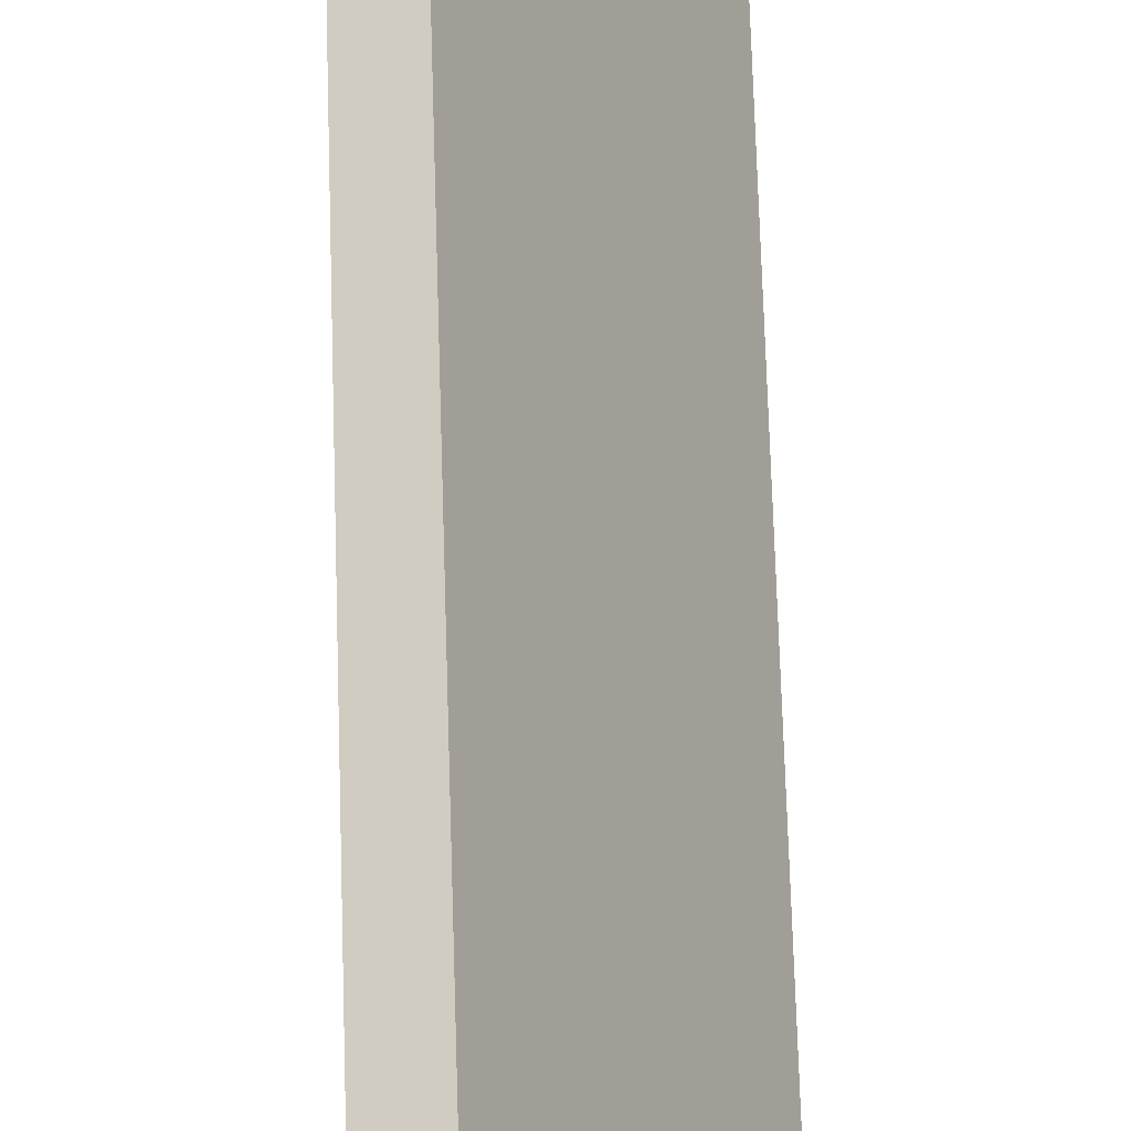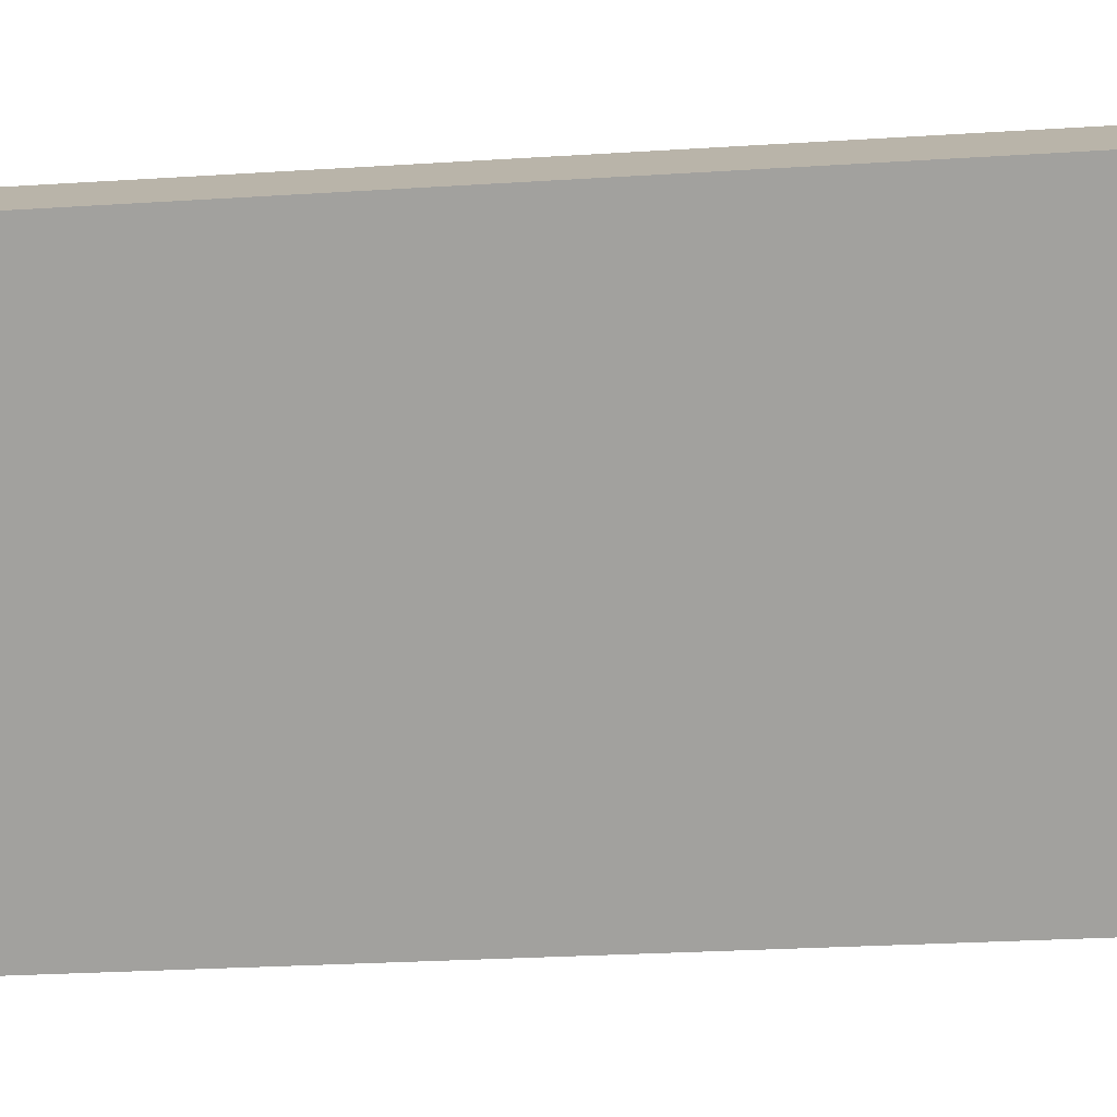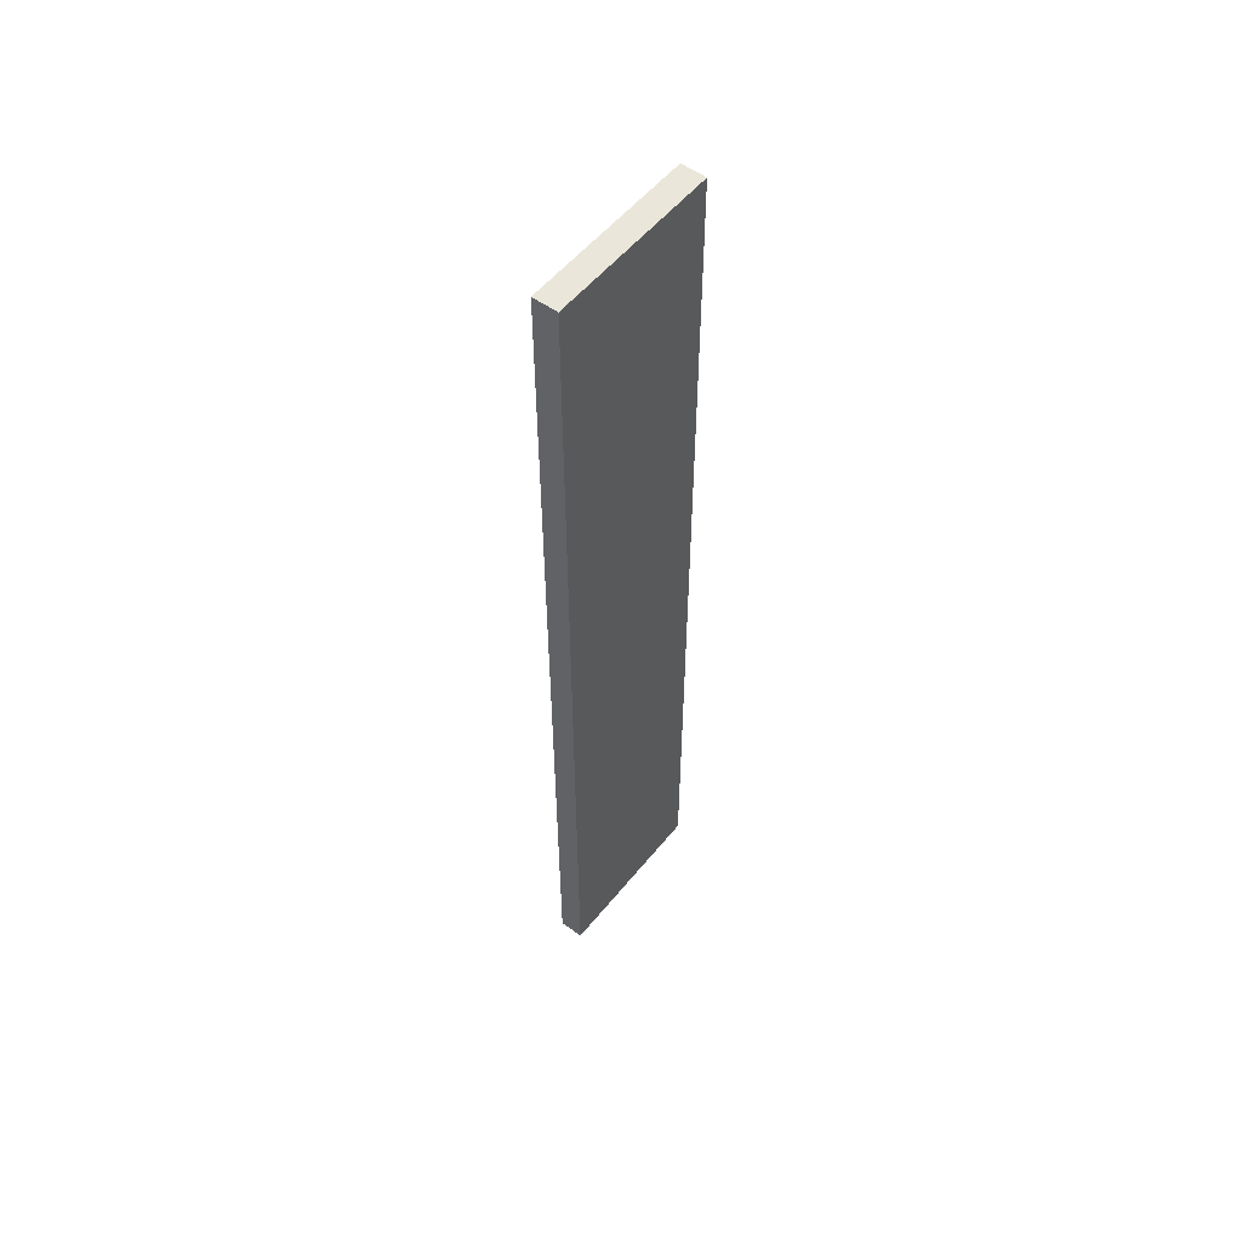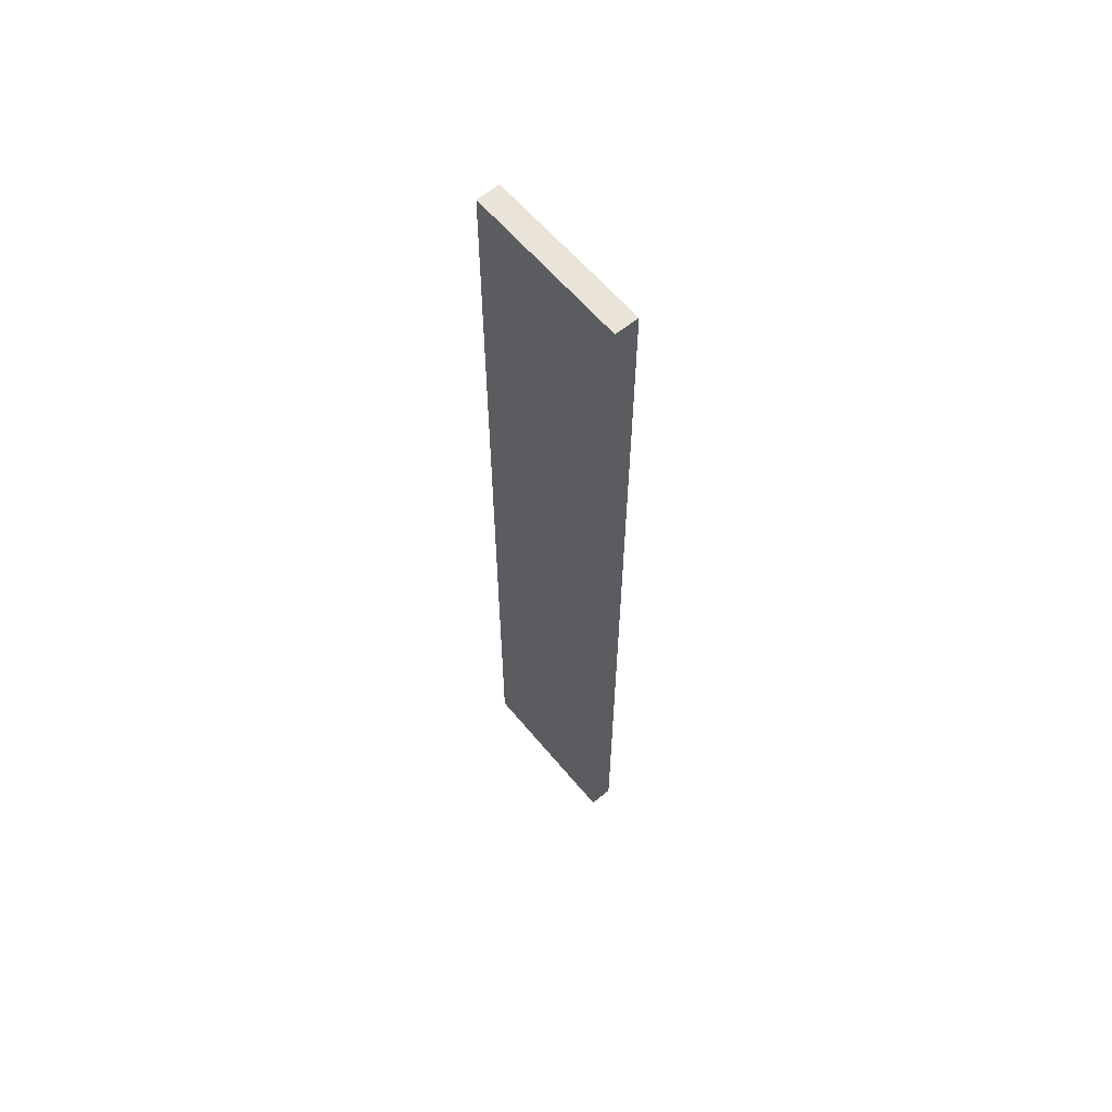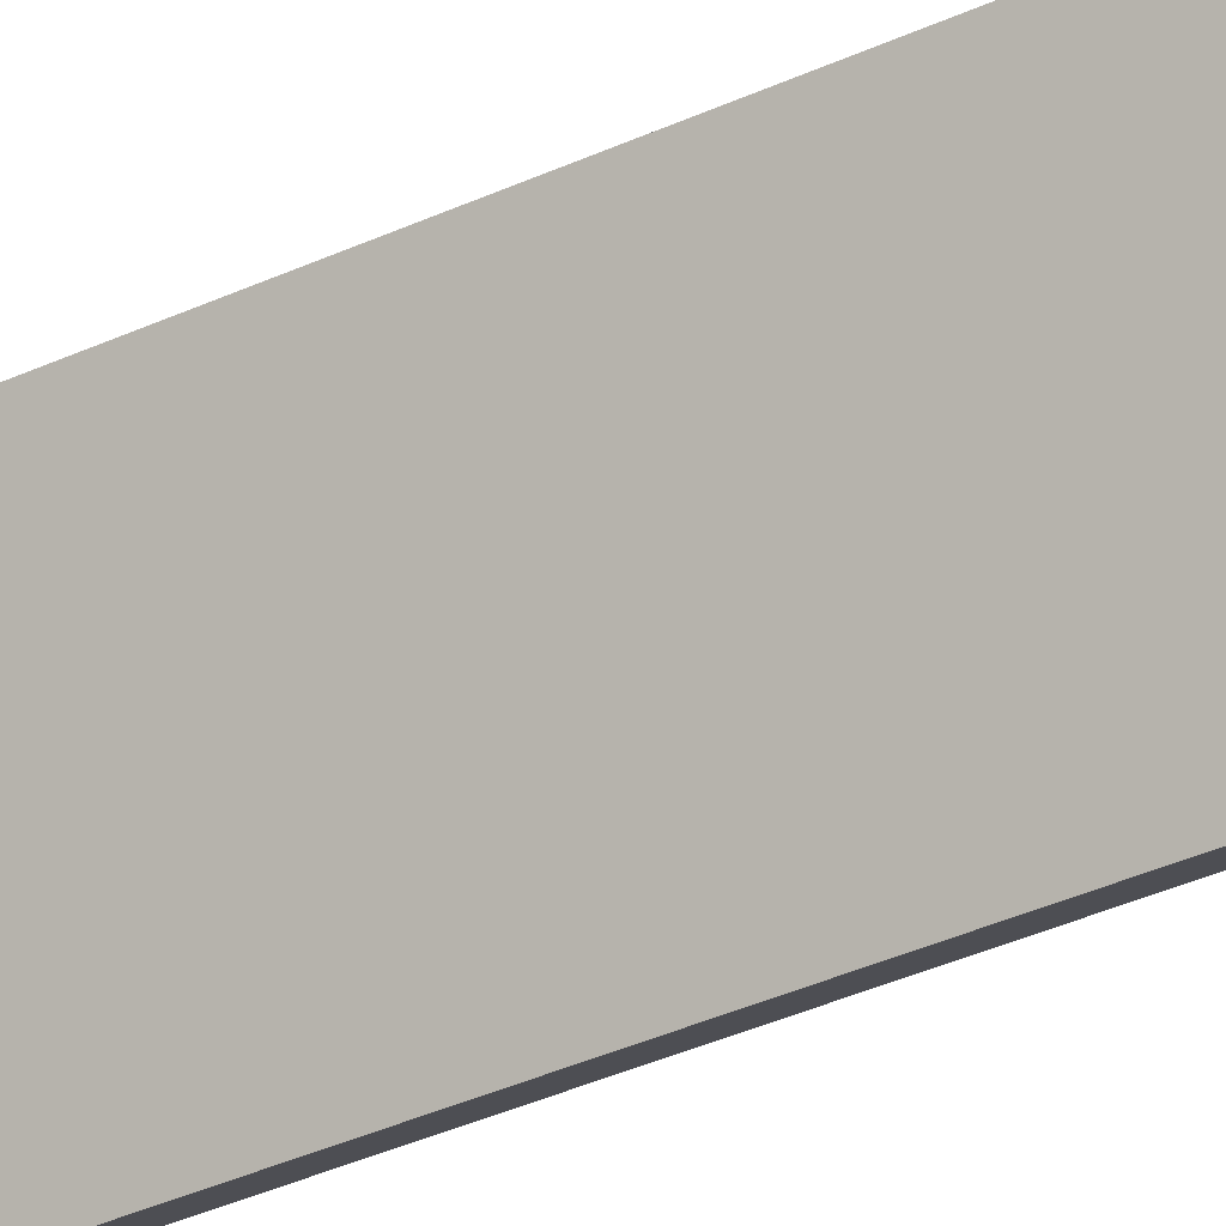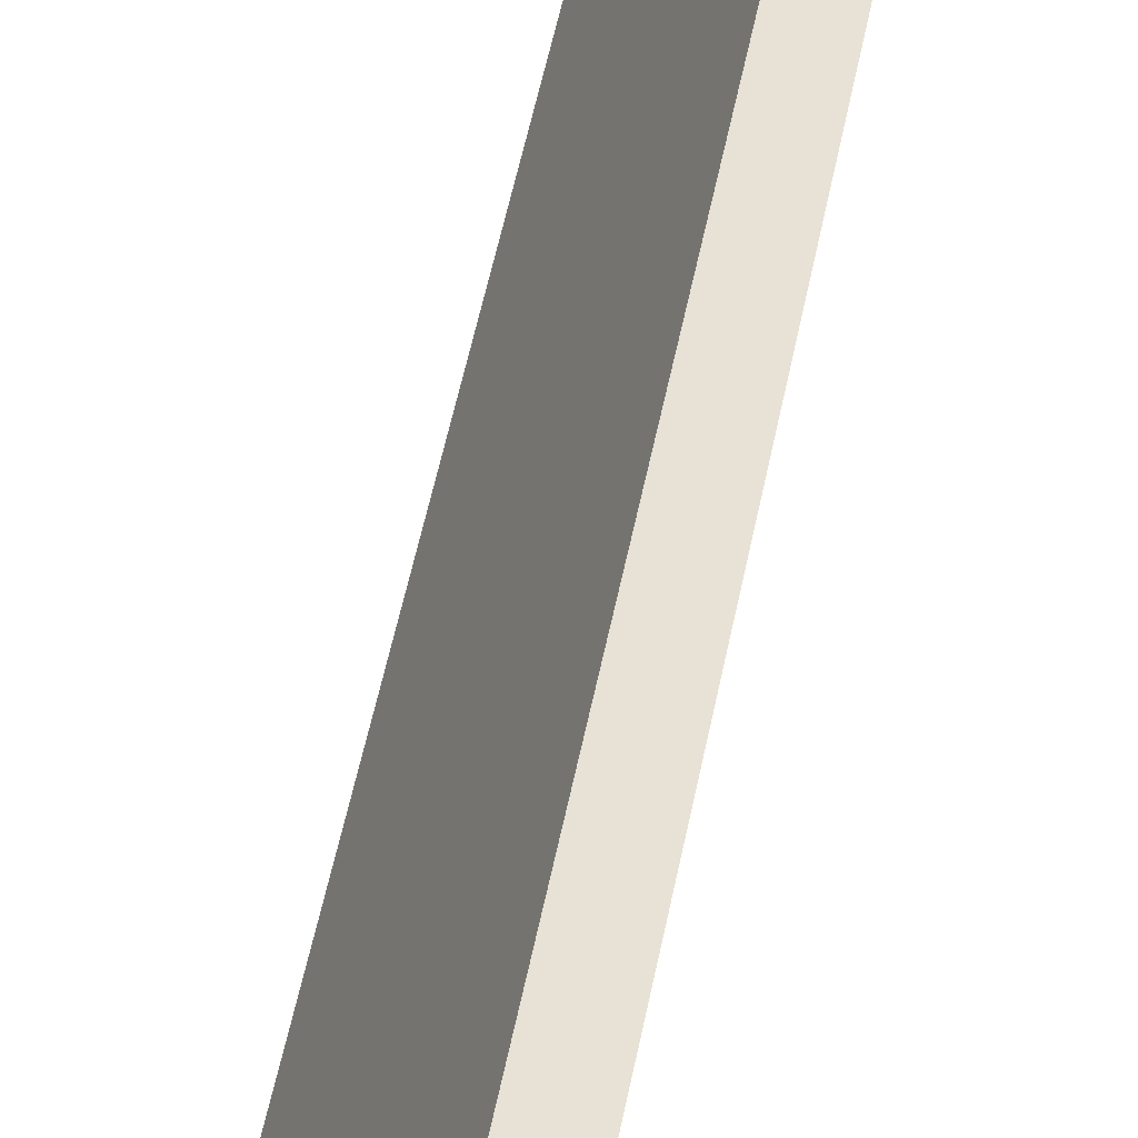
<metadata>
{"format":"obj","ext":"obj","renderer":"f3d","projection":"perspective","resolution":1024,"background":"white","views":[{"elev":59.4,"azim":178.4,"up":"+Z"},{"elev":-11.1,"azim":103.1,"up":"+Z"},{"elev":55.0,"azim":-116.1,"up":"+Y"},{"elev":60.8,"azim":-14.0,"up":"+Y"},{"elev":-35.4,"azim":121.8,"up":"+Z"},{"elev":41.2,"azim":9.2,"up":"+Z"}]}
</metadata>
<code>
v  2.324 23.3 3.489
v  1.737 23.3 3.641
v  1.789 23.3 3.75
v  0 23.3 1.427e-15
v  1.75 23.3 2.287
v  0.531 23.3 -0.268
v  0.531 1.641e-17 -0.268
v  0 0 0
v  1.789 -2.296e-16 3.75
v  1.737 -2.229e-16 3.641
v  2.324 -2.136e-16 3.489
v  1.75 -1.4e-16 2.287
g defaultobject
f 1 2 3
f 2 1 4
f 4 1 5
f 4 5 6
f 7 4 6
f 4 7 8
f 8 2 4
f 2 8 3
f 3 8 9
f 9 8 10
f 9 1 3
f 1 9 11
f 5 7 6
f 7 5 1
f 7 1 12
f 12 1 11
f 10 11 9
f 11 10 12
f 12 10 8
f 12 8 7

</code>
